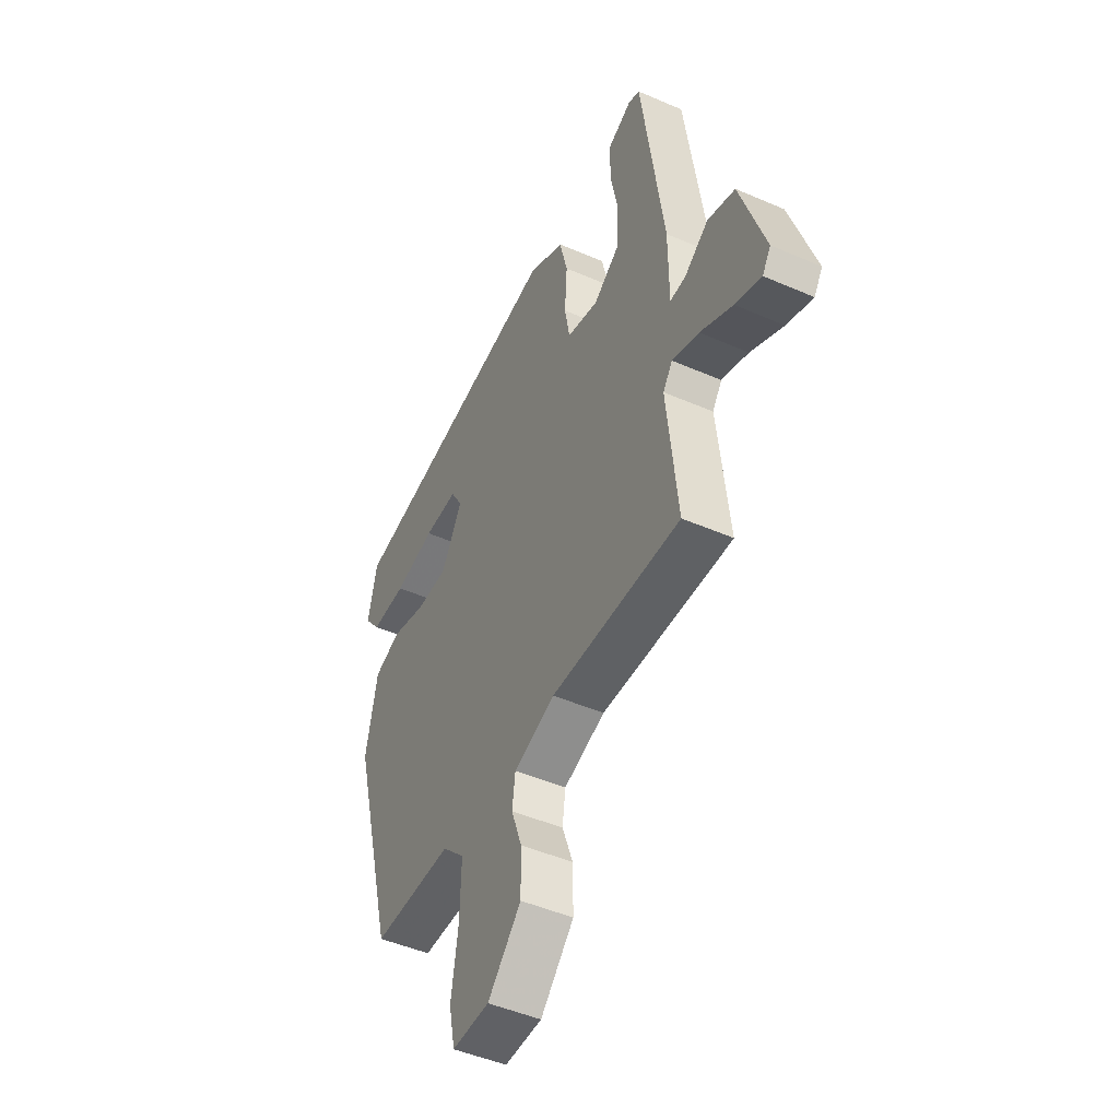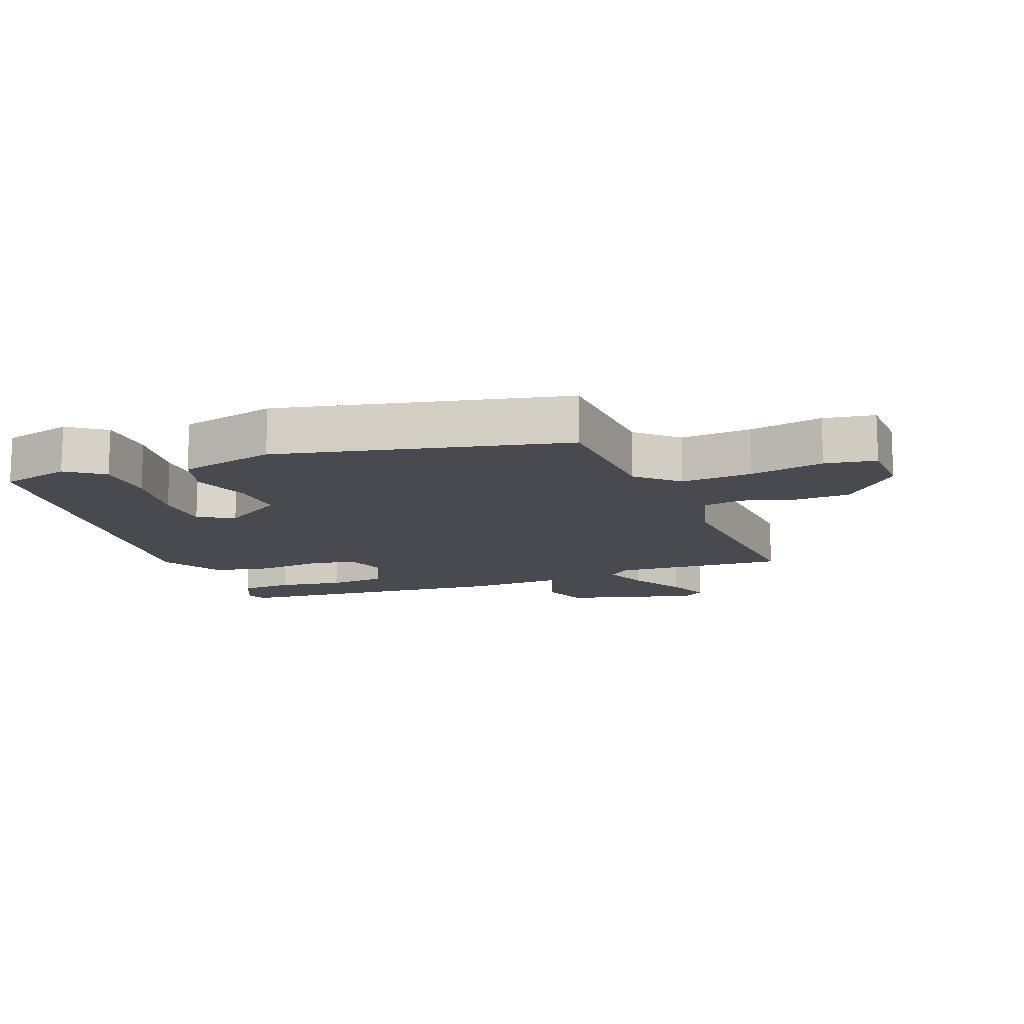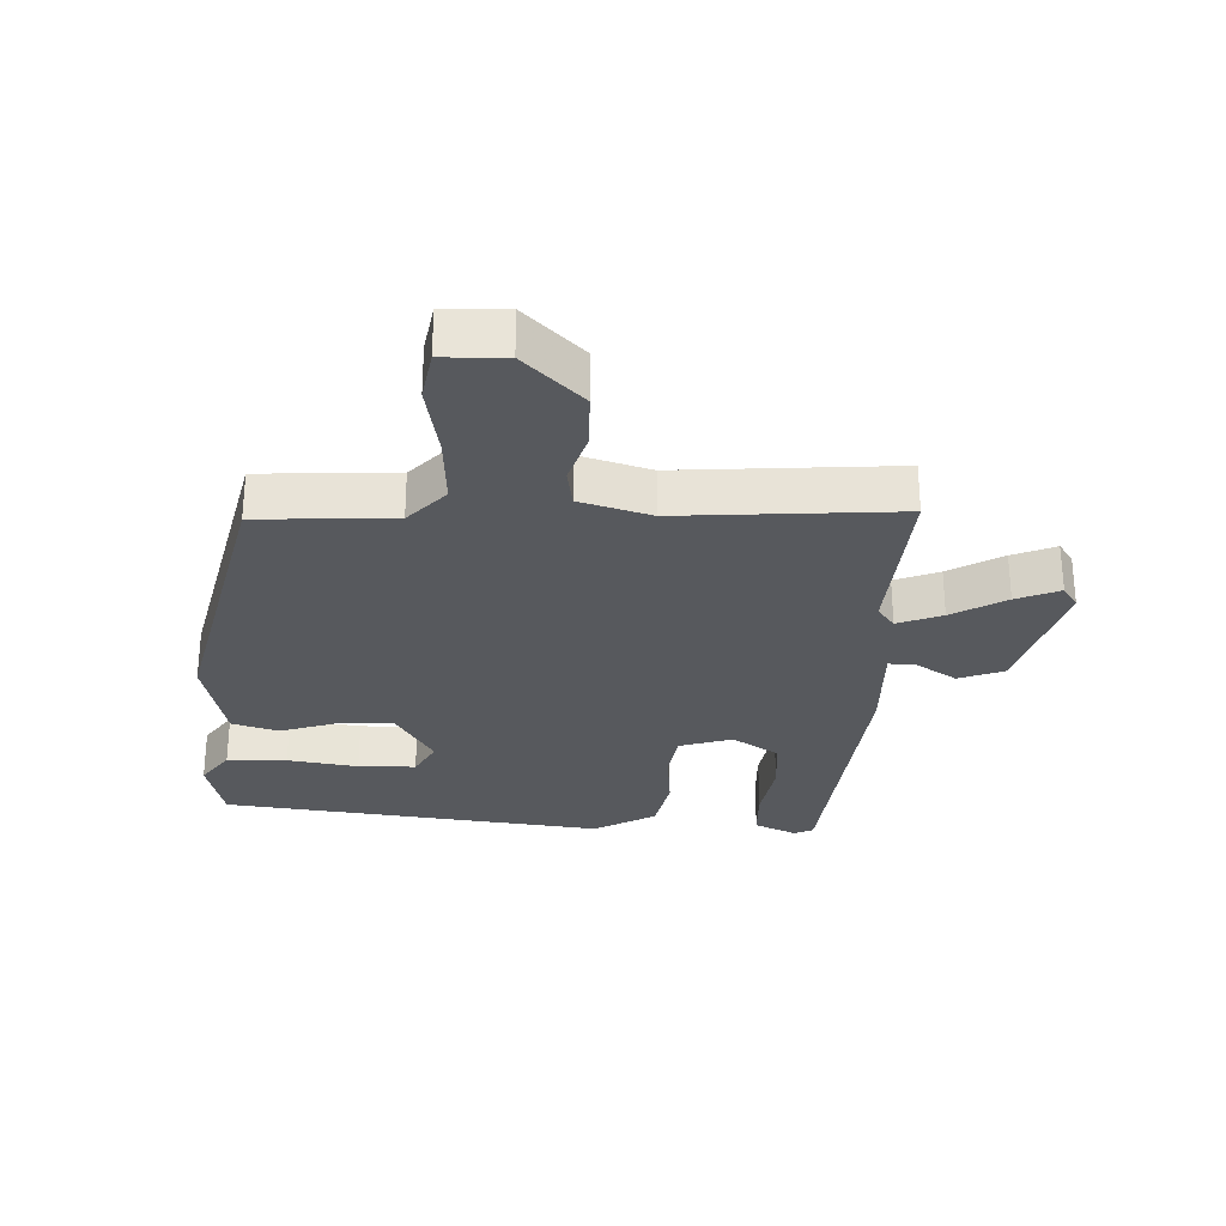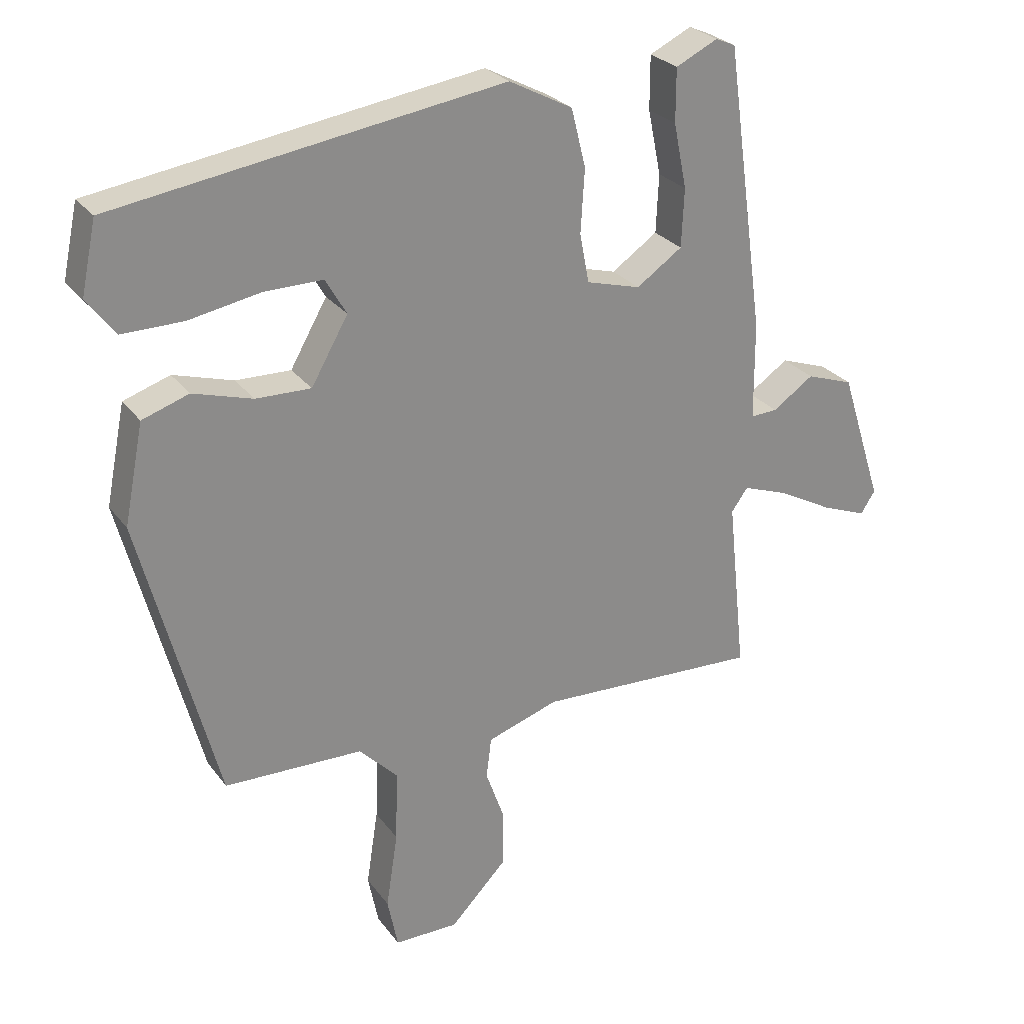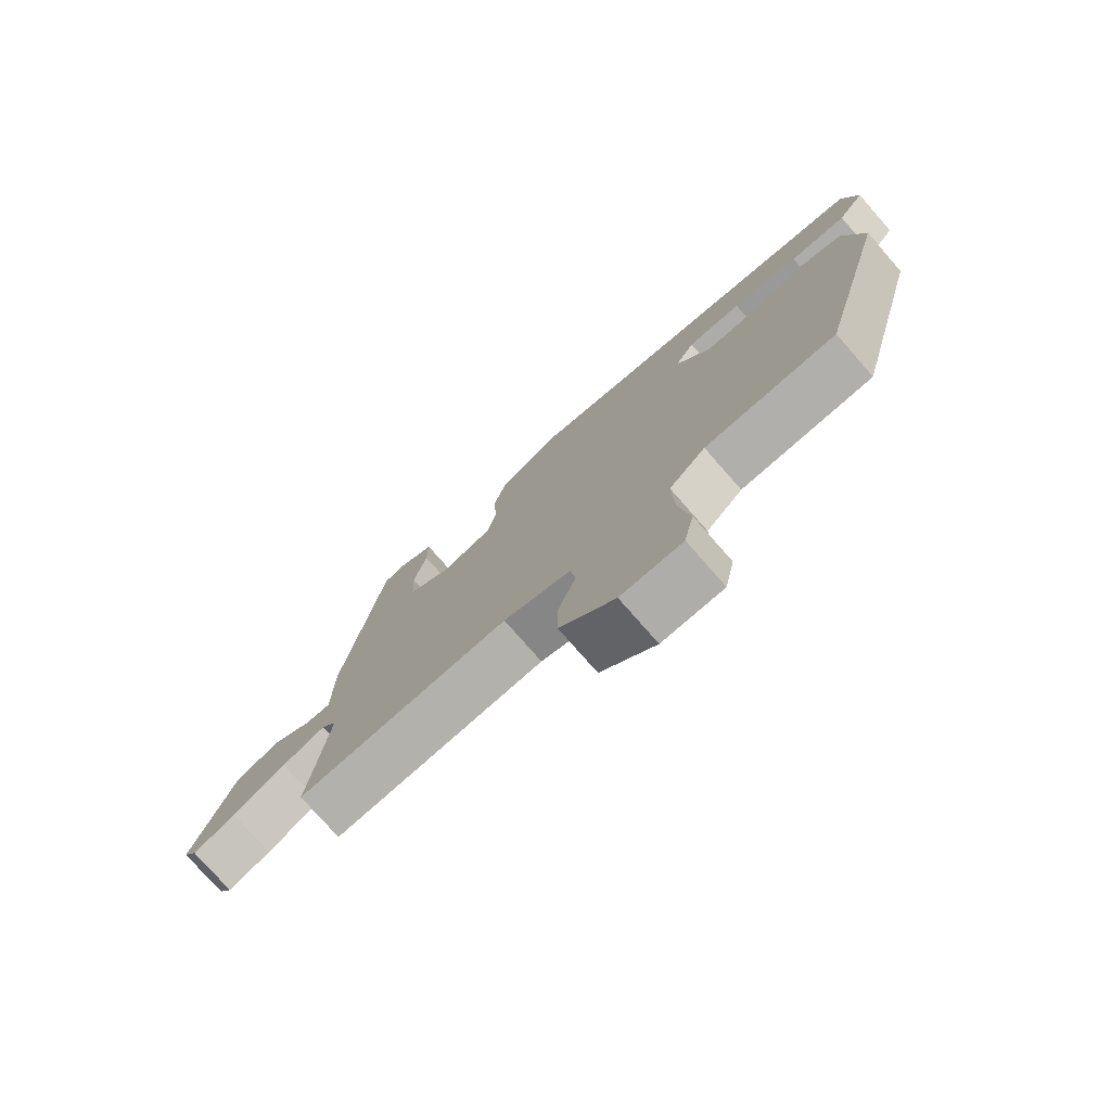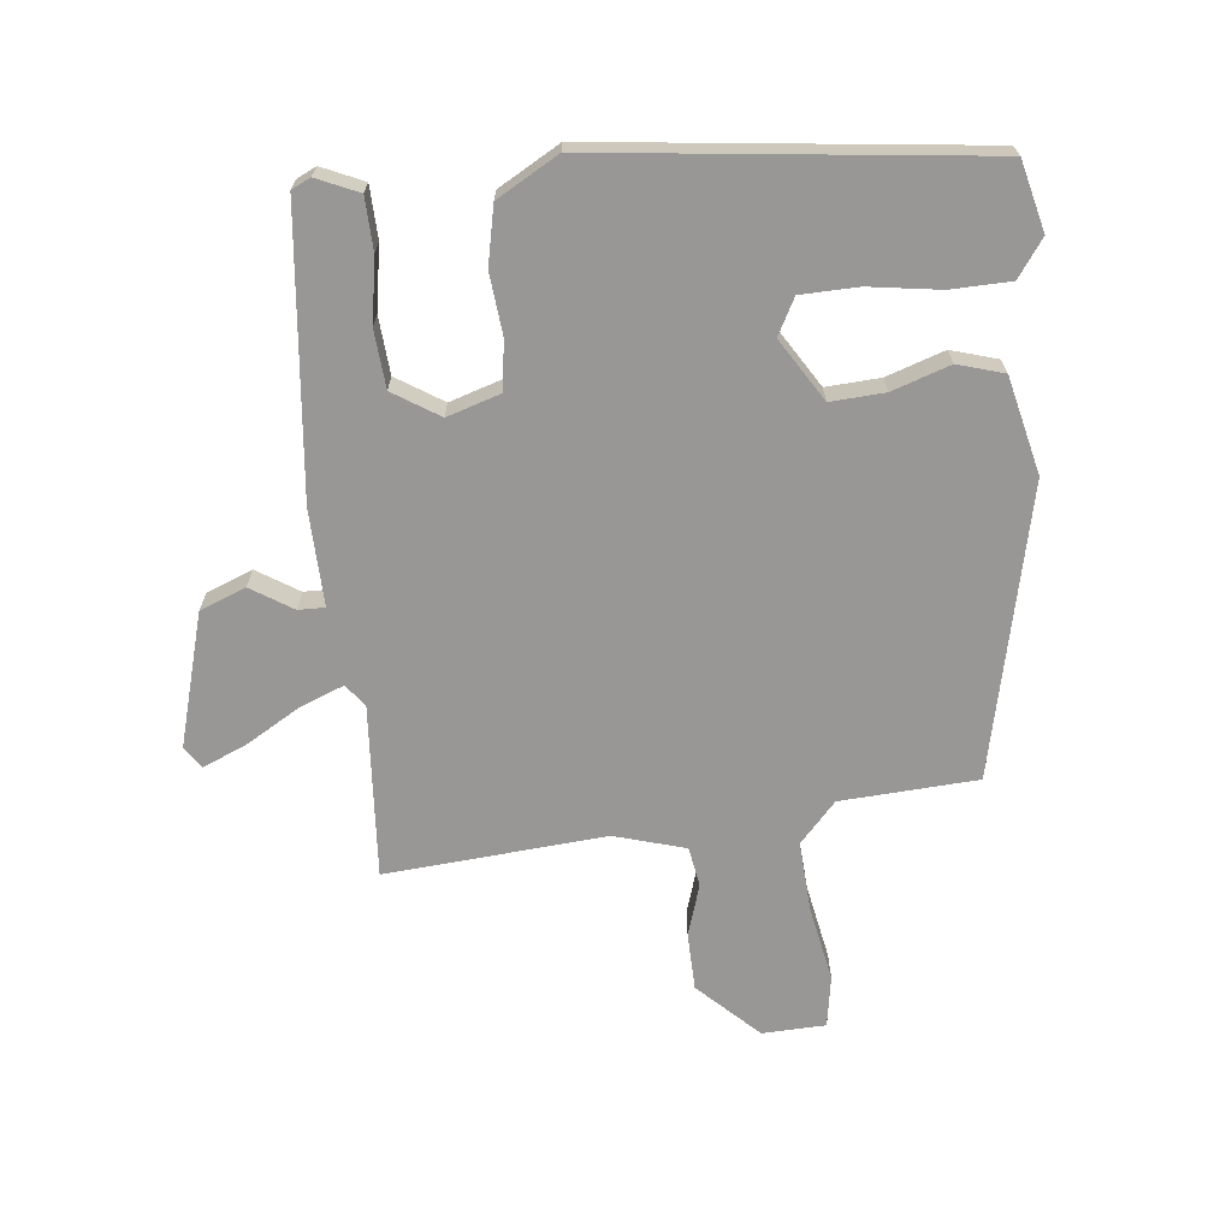
<metadata>
{"format":"obj","ext":"obj","renderer":"f3d","projection":"perspective","resolution":1024,"background":"white","views":[{"elev":-47.9,"azim":-116.0,"up":"+Z"},{"elev":-13.6,"azim":112.9,"up":"+Y"},{"elev":-29.0,"azim":179.4,"up":"+Y"},{"elev":26.7,"azim":151.7,"up":"+Z"},{"elev":-77.2,"azim":41.3,"up":"+Z"},{"elev":-68.2,"azim":8.1,"up":"+Y"}]}
</metadata>
<code>
v -0.437 0.07 0.509
v -0.407 0.07 0.522
v -0.343 0.07 0.491
v -0.343 0.07 0.41
v -0.363 0.07 0.311
v -0.359 0.07 0.222
v -0.289 0.07 0.174
v -0.206 0.07 0.197
v -0.192 0.07 0.272
v -0.198 0.07 0.368
v -0.176 0.07 0.457
v -0.079 0.07 0.508
v 0.512 0.07 0.419
v 0.535 0.07 0.31
v 0.492 0.07 0.254
v 0.399 0.07 0.255
v 0.29 0.07 0.275
v 0.201 0.07 0.276
v 0.169 0.07 0.221
v 0.225 0.07 0.123
v 0.309 0.07 0.125
v 0.4 0.07 0.152
v 0.471 0.07 0.128
v 0.501 0.07 -0.023
v 0.384 0.07 -0.468
v 0.172 0.07 -0.473
v 0.113 0.07 -0.533
v 0.116 0.07 -0.643
v 0.134 0.07 -0.76
v 0.118 0.07 -0.839
v 0.02 0.07 -0.839
v -0.068 0.07 -0.748
v -0.067 0.07 -0.659
v -0.039 0.07 -0.58
v -0.047 0.07 -0.518
v -0.156 0.07 -0.482
v -0.497 0.07 -0.497
v -0.469 0.07 -0.23
v -0.494 0.07 -0.195
v -0.564 0.07 -0.22
v -0.649 0.07 -0.266
v -0.717 0.07 -0.292
v -0.739 0.07 -0.258
v -0.674 0.07 -0.055
v -0.602 0.07 -0.03
v -0.539 0.07 -0.073
v -0.498 0.07 -0.075
v -0.497 0.07 0.074
v -0.437 0 0.509
v -0.407 0 0.522
v -0.343 0 0.491
v -0.343 0 0.41
v -0.363 0 0.311
v -0.359 0 0.222
v -0.289 0 0.174
v -0.206 0 0.197
v -0.192 0 0.272
v -0.198 0 0.368
v -0.176 0 0.457
v -0.079 0 0.508
v 0.512 0 0.419
v 0.535 0 0.31
v 0.492 0 0.254
v 0.399 0 0.255
v 0.29 0 0.275
v 0.201 0 0.276
v 0.169 0 0.221
v 0.225 0 0.123
v 0.309 0 0.125
v 0.4 0 0.152
v 0.471 0 0.128
v 0.501 0 -0.023
v 0.384 0 -0.468
v 0.172 0 -0.473
v 0.113 0 -0.533
v 0.116 0 -0.643
v 0.134 0 -0.76
v 0.118 0 -0.839
v 0.02 0 -0.839
v -0.068 0 -0.748
v -0.067 0 -0.659
v -0.039 0 -0.58
v -0.047 0 -0.518
v -0.156 0 -0.482
v -0.497 0 -0.497
v -0.469 0 -0.23
v -0.494 0 -0.195
v -0.564 0 -0.22
v -0.649 0 -0.266
v -0.717 0 -0.292
v -0.739 0 -0.258
v -0.674 0 -0.055
v -0.602 0 -0.03
v -0.539 0 -0.073
v -0.498 0 -0.075
v -0.497 0 0.074
f 47 48 1 2
f 43 44 45 46
f 43 46 47
f 40 41 42 43
f 39 40 43 47
f 38 39 47 2
f 36 37 38
f 35 36 38
f 31 32 33 34
f 31 34 35
f 28 29 30 31
f 27 28 31 35
f 26 27 35 38
f 21 22 23 24
f 20 21 24 25
f 19 20 25 26
f 14 15 16 17
f 14 17 18
f 13 14 18
f 12 13 18
f 9 10 11 12
f 8 9 12 18
f 7 8 18 19
f 2 3 4 5
f 2 5 6
f 38 2 6
f 7 19 26 38
f 6 7 38
f 50 49 96 95
f 94 93 92 91
f 95 94 91
f 91 90 89 88
f 95 91 88 87
f 50 95 87 86
f 86 85 84
f 86 84 83
f 82 81 80 79
f 83 82 79
f 79 78 77 76
f 83 79 76 75
f 86 83 75 74
f 72 71 70 69
f 73 72 69 68
f 74 73 68 67
f 65 64 63 62
f 66 65 62
f 66 62 61
f 66 61 60
f 60 59 58 57
f 66 60 57 56
f 67 66 56 55
f 53 52 51 50
f 54 53 50
f 54 50 86
f 86 74 67 55
f 86 55 54
f 1 49 50 2
f 2 50 51 3
f 3 51 52 4
f 4 52 53 5
f 5 53 54 6
f 6 54 55 7
f 7 55 56 8
f 8 56 57 9
f 9 57 58 10
f 10 58 59 11
f 11 59 60 12
f 12 60 61 13
f 13 61 62 14
f 14 62 63 15
f 15 63 64 16
f 16 64 65 17
f 17 65 66 18
f 18 66 67 19
f 19 67 68 20
f 20 68 69 21
f 21 69 70 22
f 22 70 71 23
f 23 71 72 24
f 24 72 73 25
f 25 73 74 26
f 26 74 75 27
f 27 75 76 28
f 28 76 77 29
f 29 77 78 30
f 30 78 79 31
f 31 79 80 32
f 32 80 81 33
f 33 81 82 34
f 34 82 83 35
f 35 83 84 36
f 36 84 85 37
f 37 85 86 38
f 38 86 87 39
f 39 87 88 40
f 40 88 89 41
f 41 89 90 42
f 42 90 91 43
f 43 91 92 44
f 44 92 93 45
f 45 93 94 46
f 46 94 95 47
f 47 95 96 48
f 48 96 49 1

</code>
